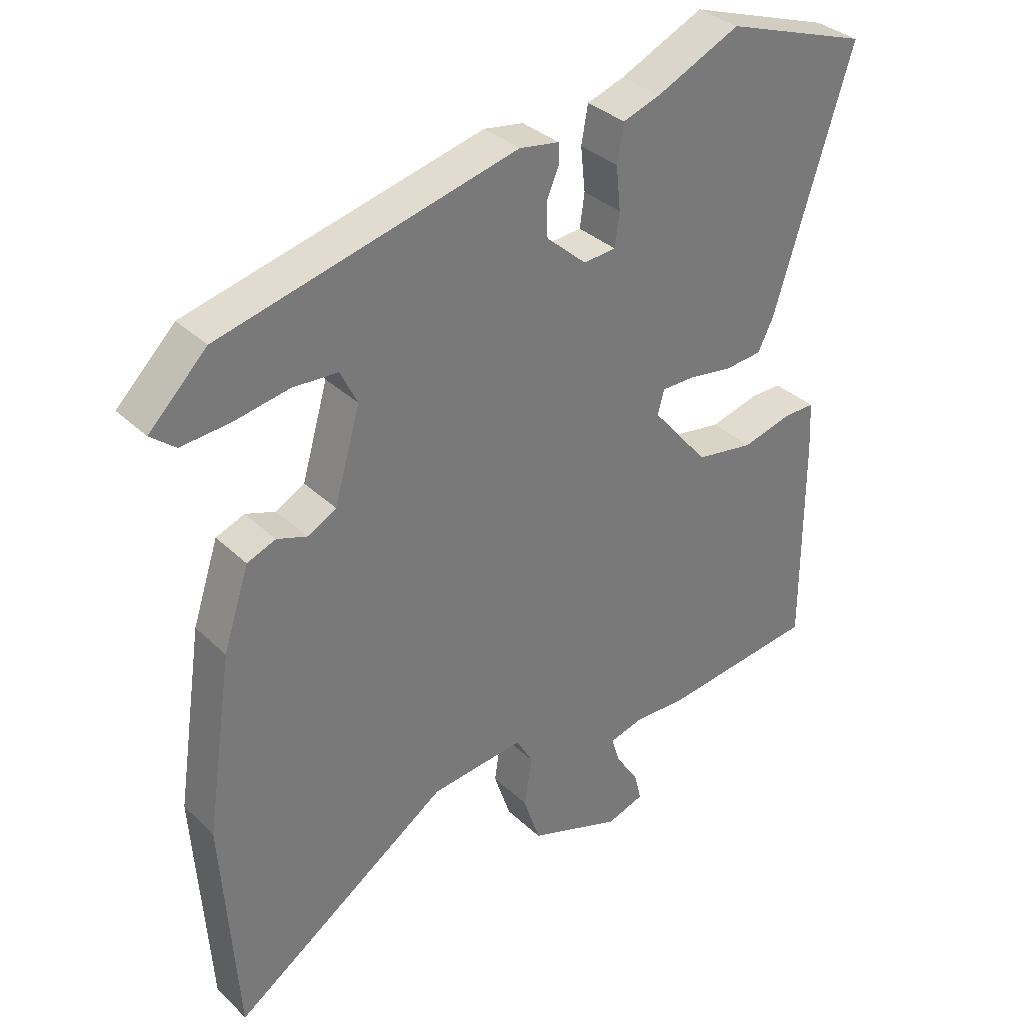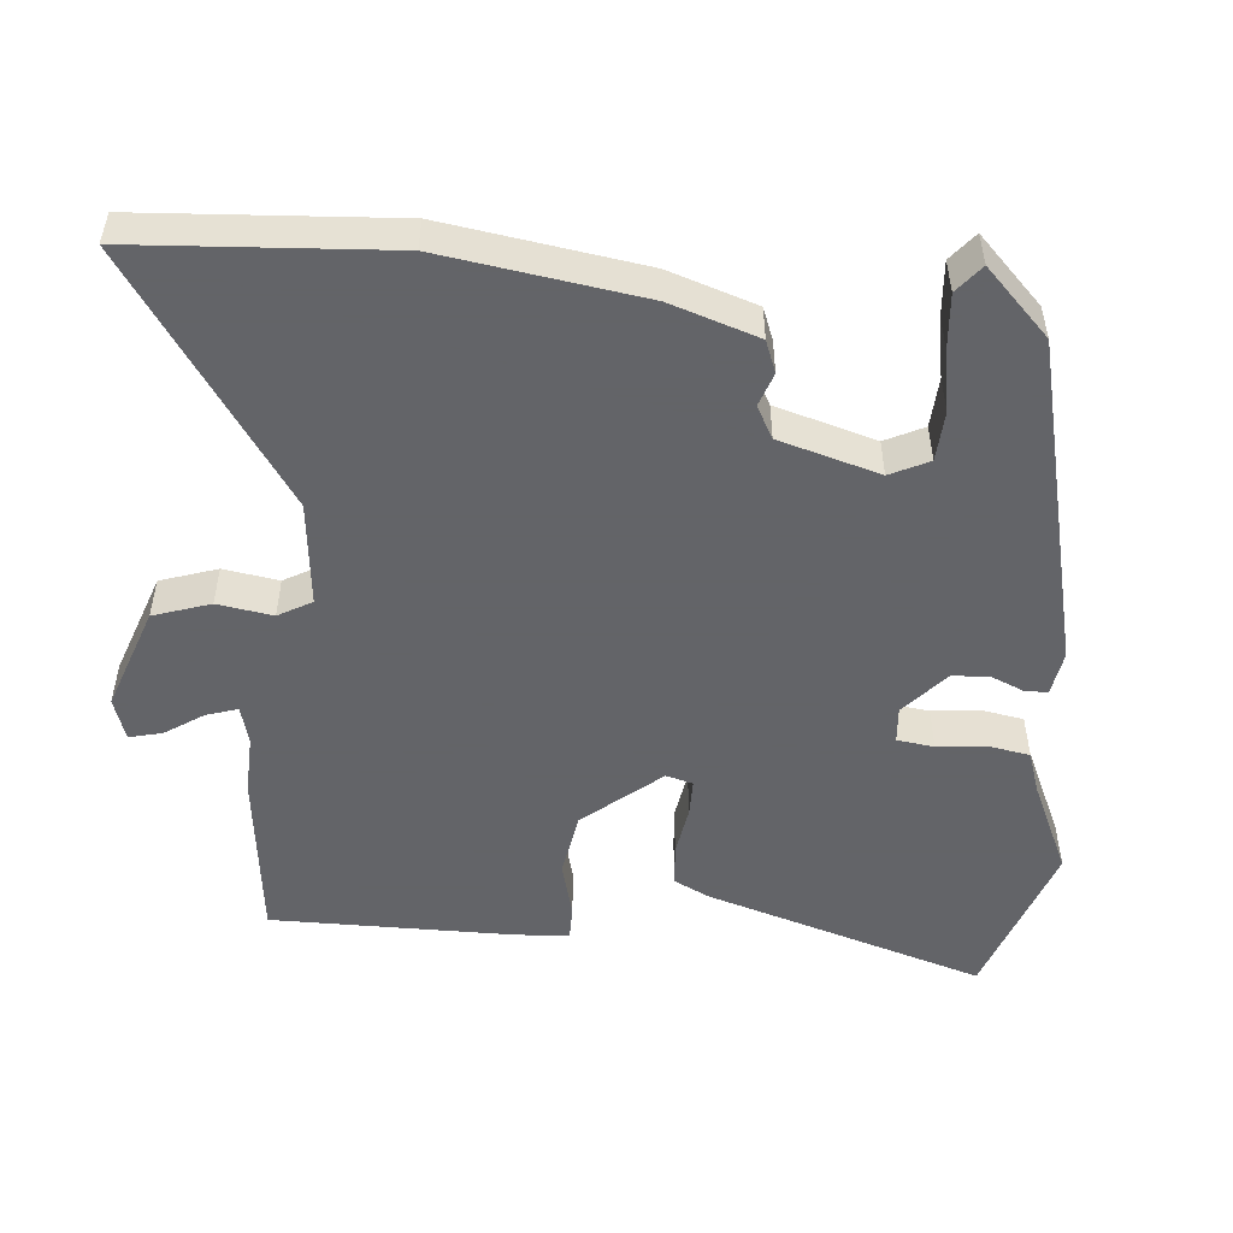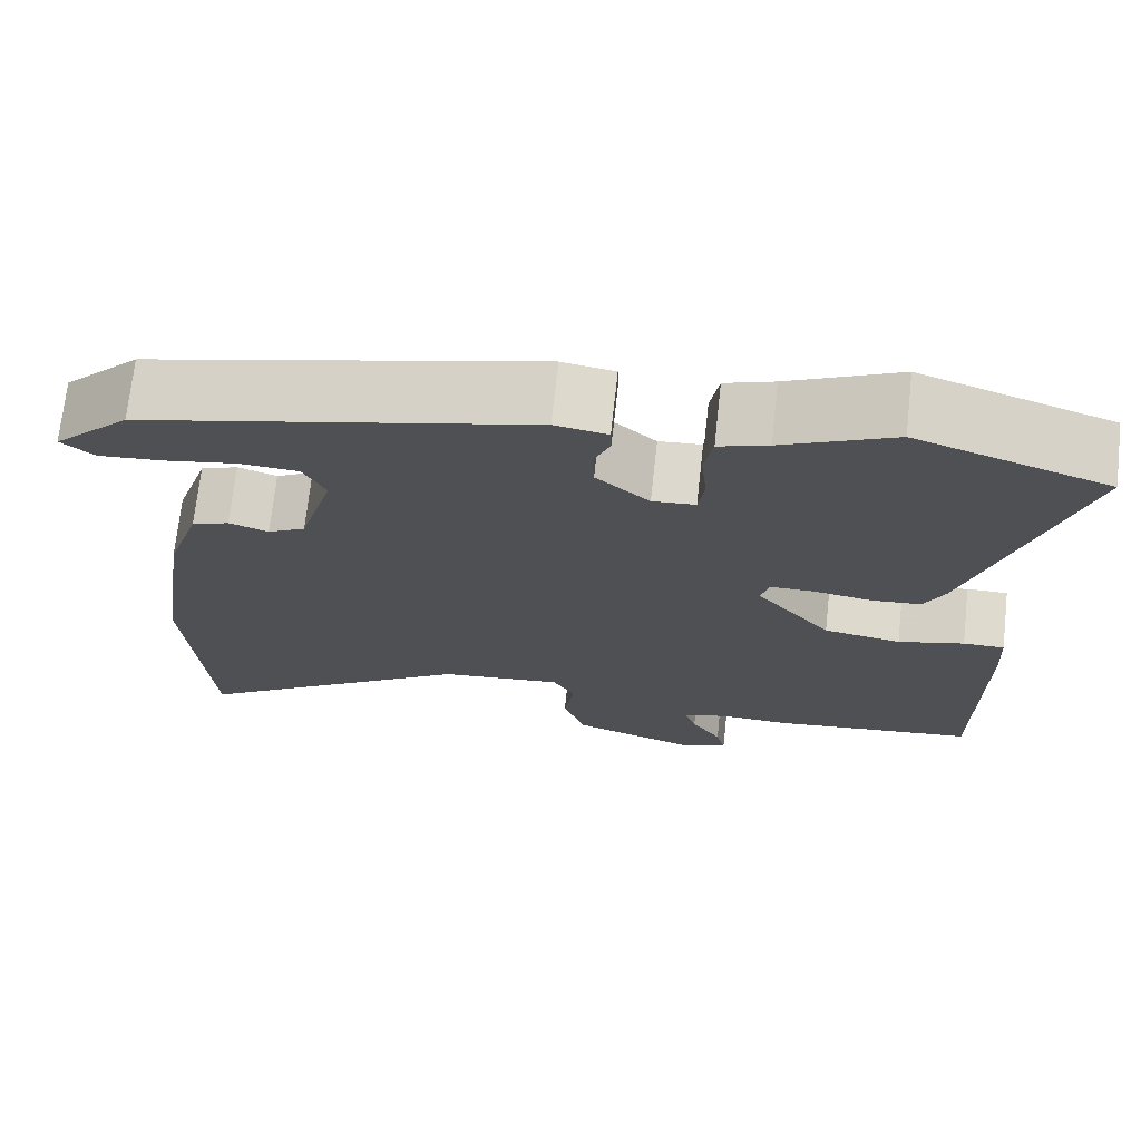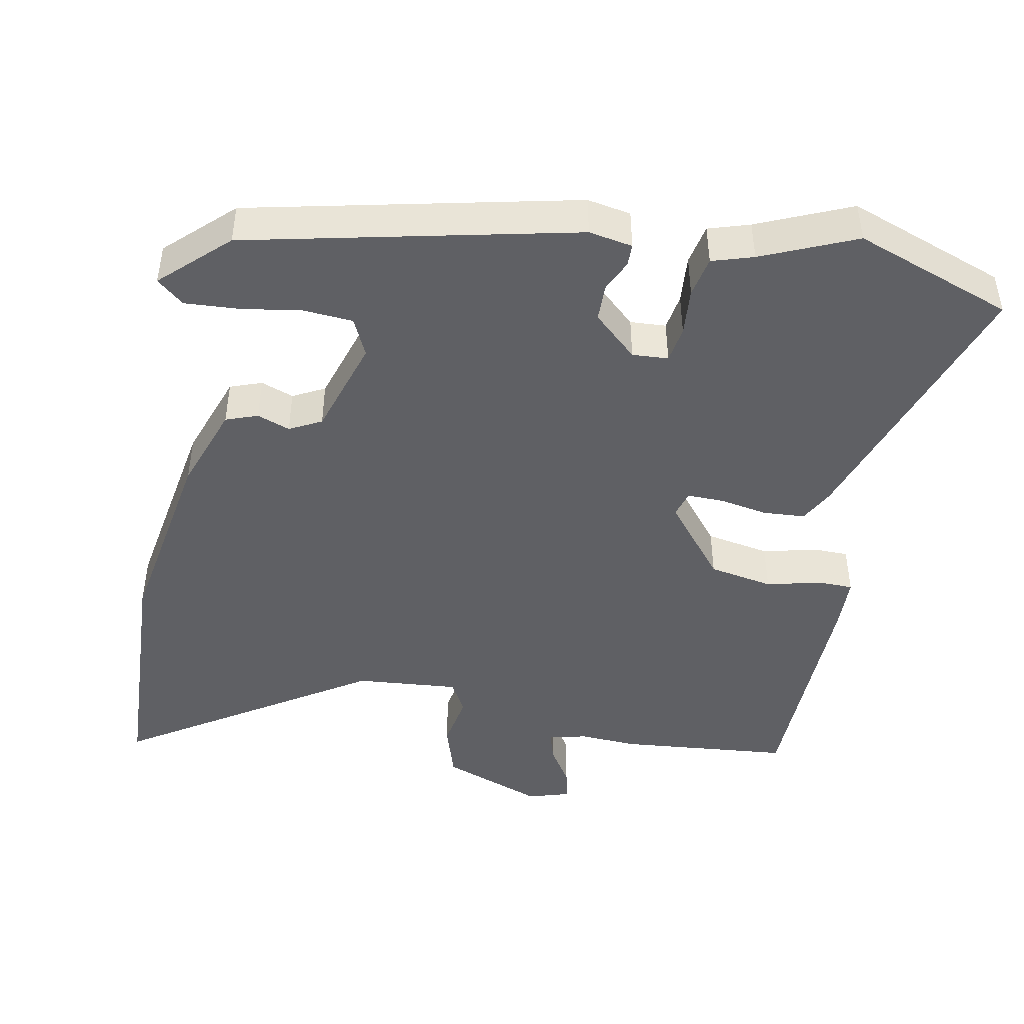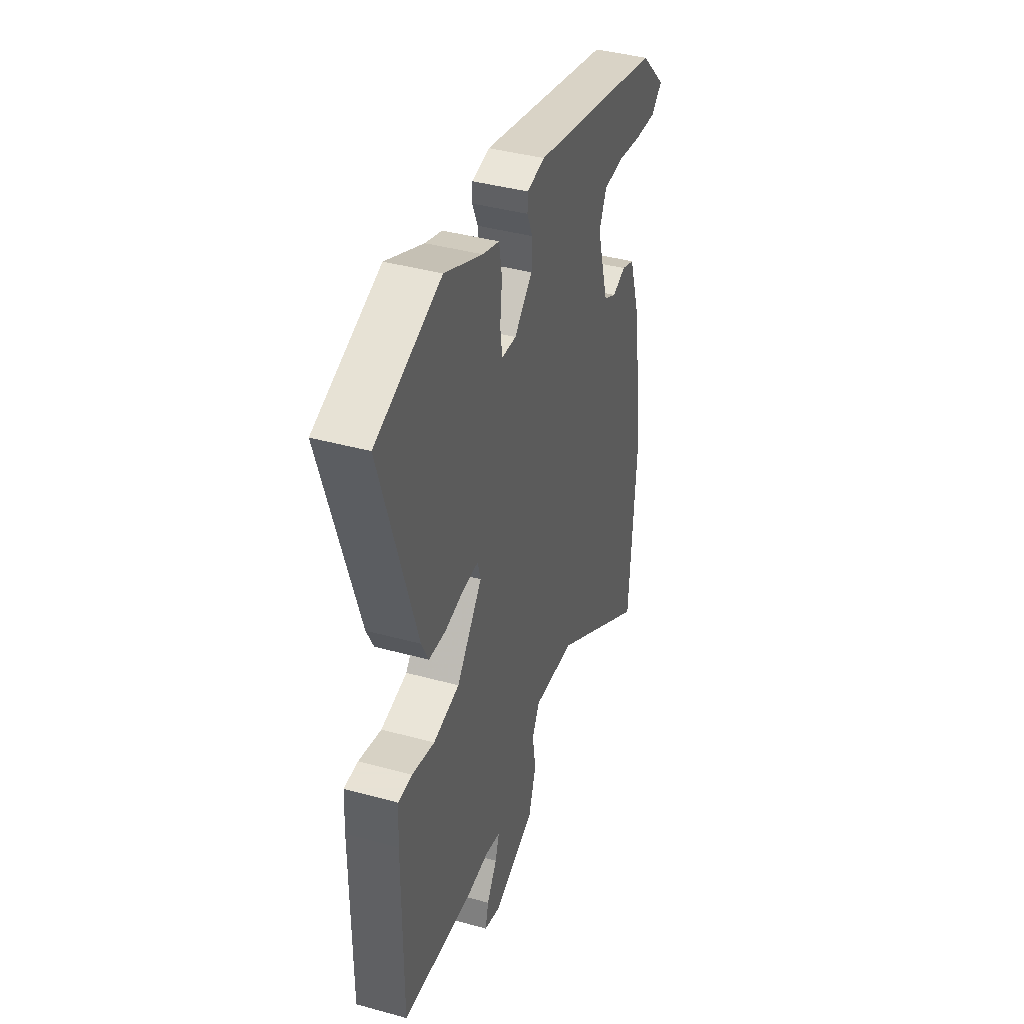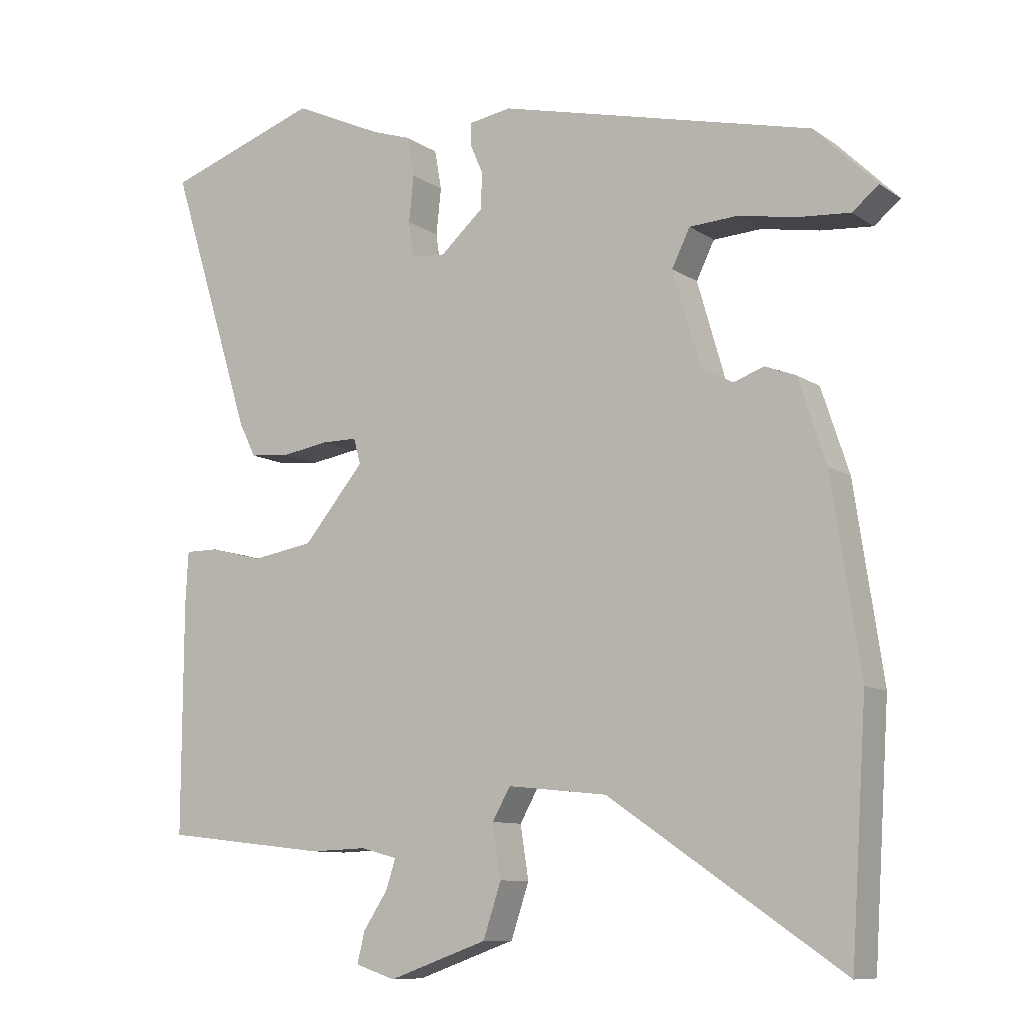
<metadata>
{"format":"obj","ext":"obj","renderer":"f3d","projection":"perspective","resolution":1024,"background":"white","views":[{"elev":34.2,"azim":-38.5,"up":"+Z"},{"elev":-51.3,"azim":-95.1,"up":"+Y"},{"elev":71.3,"azim":6.3,"up":"+Z"},{"elev":-45.2,"azim":-12.0,"up":"+Y"},{"elev":40.6,"azim":108.6,"up":"+Z"},{"elev":-9.7,"azim":-148.4,"up":"+Z"}]}
</metadata>
<code>
v -0.488 0.07 -0.685
v -0.511 0.07 -0.336
v -0.47 0.07 -0.062
v -0.43 0.07 0.059
v -0.386 0.07 0.076
v -0.34 0.07 0.06
v -0.296 0.07 0.084
v -0.256 0.07 0.222
v -0.282 0.07 0.275
v -0.351 0.07 0.279
v -0.435 0.07 0.264
v -0.51 0.07 0.258
v -0.548 0.07 0.289
v -0.459 0.07 0.377
v -0.005 0.07 0.487
v 0.056 0.07 0.477
v 0.057 0.07 0.446
v 0.038 0.07 0.402
v 0.04 0.07 0.35
v 0.102 0.07 0.295
v 0.152 0.07 0.299
v 0.159 0.07 0.35
v 0.152 0.07 0.417
v 0.162 0.07 0.474
v 0.219 0.07 0.493
v 0.348 0.07 0.552
v 0.57 0.07 0.476
v 0.45 0.07 0.092
v 0.426 0.07 0.044
v 0.368 0.07 0.039
v 0.301 0.07 0.05
v 0.249 0.07 0.05
v 0.239 0.07 0.013
v 0.327 0.07 -0.092
v 0.417 0.07 -0.107
v 0.494 0.07 -0.087
v 0.542 0.07 -0.087
v 0.546 0.07 -0.163
v 0.547 0.07 -0.495
v 0.309 0.07 -0.522
v 0.227 0.07 -0.519
v 0.174 0.07 -0.533
v 0.188 0.07 -0.576
v 0.223 0.07 -0.629
v 0.234 0.07 -0.674
v 0.176 0.07 -0.693
v 0.033 0.07 -0.642
v 0.007 0.07 -0.564
v 0.019 0.07 -0.488
v -0.007 0.07 -0.442
v -0.151 0.07 -0.457
v -0.488 0 -0.685
v -0.511 0 -0.336
v -0.47 0 -0.062
v -0.43 0 0.059
v -0.386 0 0.076
v -0.34 0 0.06
v -0.296 0 0.084
v -0.256 0 0.222
v -0.282 0 0.275
v -0.351 0 0.279
v -0.435 0 0.264
v -0.51 0 0.258
v -0.548 0 0.289
v -0.459 0 0.377
v -0.005 0 0.487
v 0.056 0 0.477
v 0.057 0 0.446
v 0.038 0 0.402
v 0.04 0 0.35
v 0.102 0 0.295
v 0.152 0 0.299
v 0.159 0 0.35
v 0.152 0 0.417
v 0.162 0 0.474
v 0.219 0 0.493
v 0.348 0 0.552
v 0.57 0 0.476
v 0.45 0 0.092
v 0.426 0 0.044
v 0.368 0 0.039
v 0.301 0 0.05
v 0.249 0 0.05
v 0.239 0 0.013
v 0.327 0 -0.092
v 0.417 0 -0.107
v 0.494 0 -0.087
v 0.542 0 -0.087
v 0.546 0 -0.163
v 0.547 0 -0.495
v 0.309 0 -0.522
v 0.227 0 -0.519
v 0.174 0 -0.533
v 0.188 0 -0.576
v 0.223 0 -0.629
v 0.234 0 -0.674
v 0.176 0 -0.693
v 0.033 0 -0.642
v 0.007 0 -0.564
v 0.019 0 -0.488
v -0.007 0 -0.442
v -0.151 0 -0.457
f 46 47 48 49
f 46 49 50
f 43 44 45 46
f 42 43 46 50
f 41 42 50
f 40 41 50
f 39 40 50
f 38 39 50
f 35 36 37 38
f 34 35 38 50
f 33 34 50 51
f 28 29 30 31
f 28 31 32
f 25 26 27 28
f 25 28 32
f 22 23 24 25
f 21 22 25 32
f 20 21 32 33
f 15 16 17 18
f 15 18 19
f 14 15 19
f 10 11 12 13
f 10 13 14 19
f 3 4 5 6
f 3 6 7
f 2 3 7
f 1 2 7
f 51 1 7 8
f 20 33 51 8
f 9 10 19 20
f 8 9 20
f 100 99 98 97
f 101 100 97
f 97 96 95 94
f 101 97 94 93
f 101 93 92
f 101 92 91
f 101 91 90
f 101 90 89
f 89 88 87 86
f 101 89 86 85
f 102 101 85 84
f 82 81 80 79
f 83 82 79
f 79 78 77 76
f 83 79 76
f 76 75 74 73
f 83 76 73 72
f 84 83 72 71
f 69 68 67 66
f 70 69 66
f 70 66 65
f 64 63 62 61
f 70 65 64 61
f 57 56 55 54
f 58 57 54
f 58 54 53
f 58 53 52
f 59 58 52 102
f 59 102 84 71
f 71 70 61 60
f 71 60 59
f 1 52 53 2
f 2 53 54 3
f 3 54 55 4
f 4 55 56 5
f 5 56 57 6
f 6 57 58 7
f 7 58 59 8
f 8 59 60 9
f 9 60 61 10
f 10 61 62 11
f 11 62 63 12
f 12 63 64 13
f 13 64 65 14
f 14 65 66 15
f 15 66 67 16
f 16 67 68 17
f 17 68 69 18
f 18 69 70 19
f 19 70 71 20
f 20 71 72 21
f 21 72 73 22
f 22 73 74 23
f 23 74 75 24
f 24 75 76 25
f 25 76 77 26
f 26 77 78 27
f 27 78 79 28
f 28 79 80 29
f 29 80 81 30
f 30 81 82 31
f 31 82 83 32
f 32 83 84 33
f 33 84 85 34
f 34 85 86 35
f 35 86 87 36
f 36 87 88 37
f 37 88 89 38
f 38 89 90 39
f 39 90 91 40
f 40 91 92 41
f 41 92 93 42
f 42 93 94 43
f 43 94 95 44
f 44 95 96 45
f 45 96 97 46
f 46 97 98 47
f 47 98 99 48
f 48 99 100 49
f 49 100 101 50
f 50 101 102 51
f 51 102 52 1

</code>
